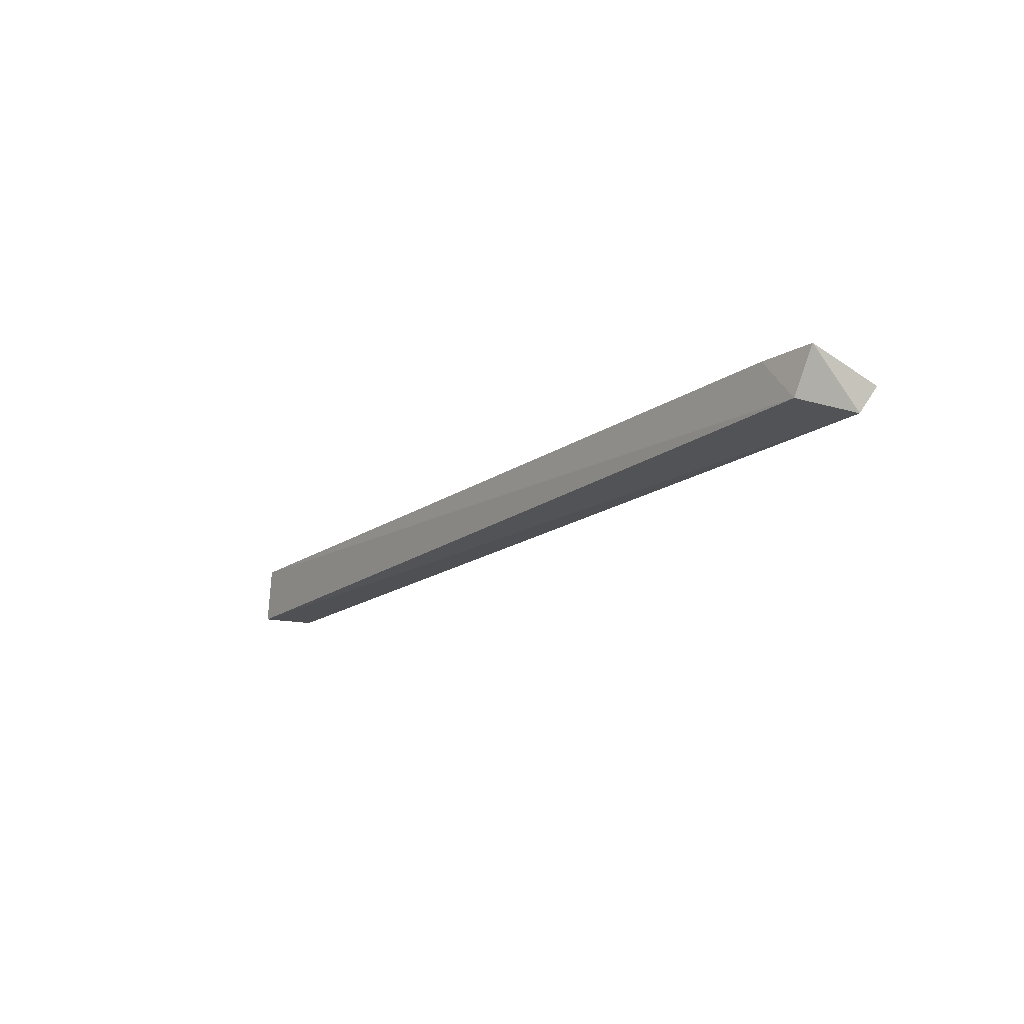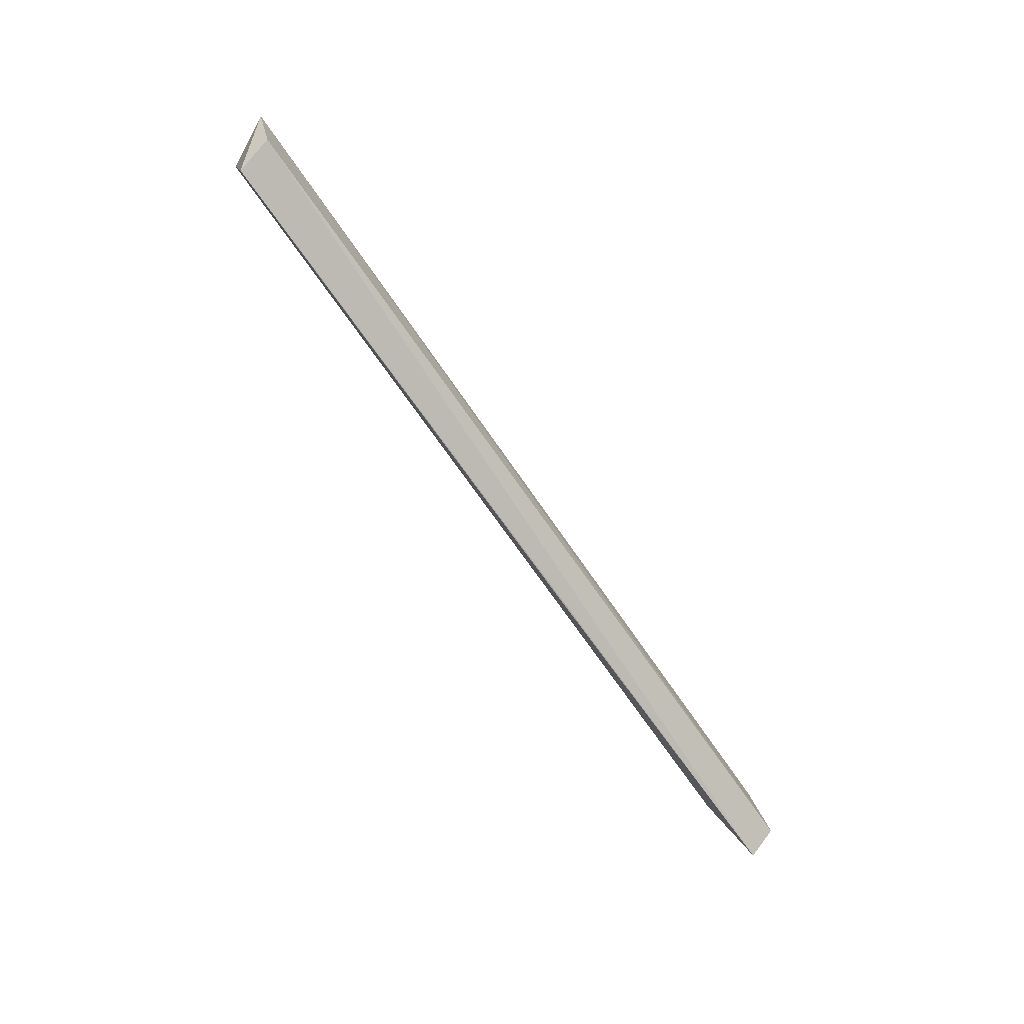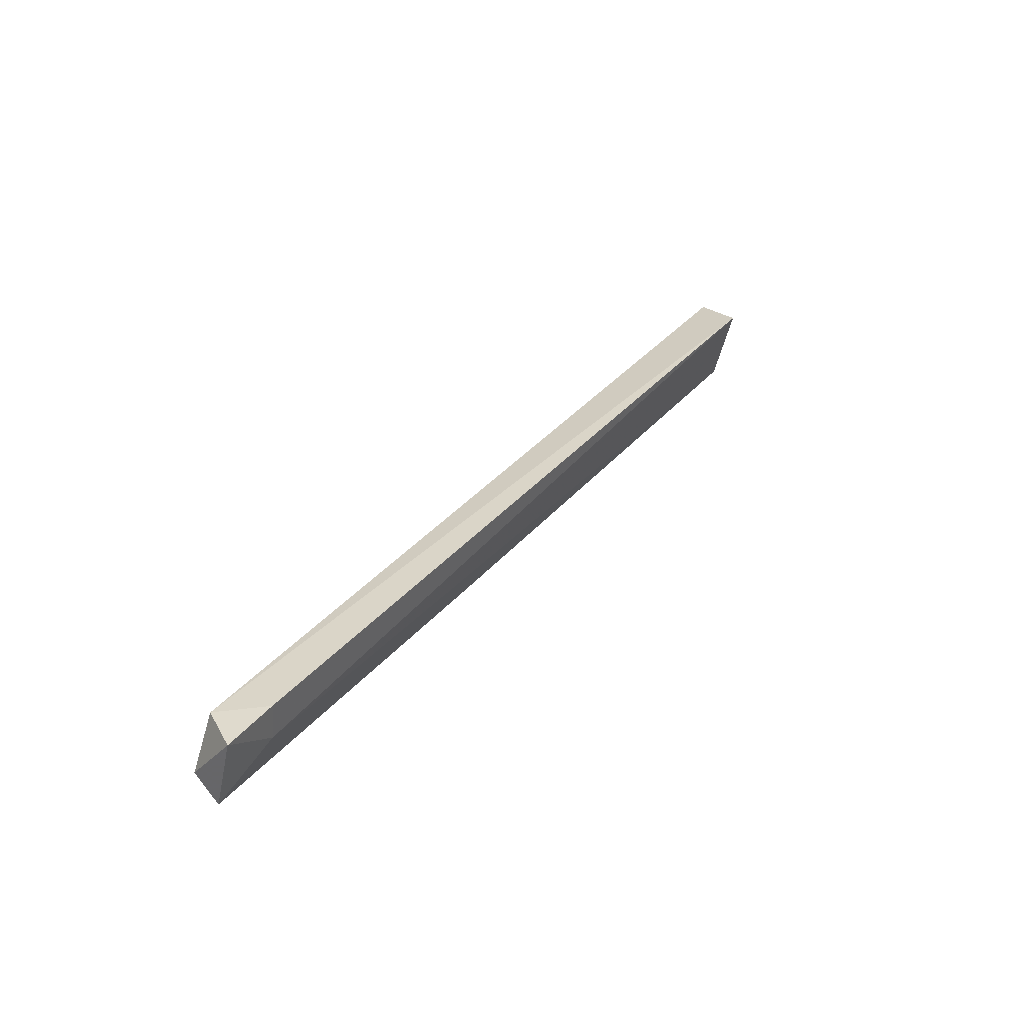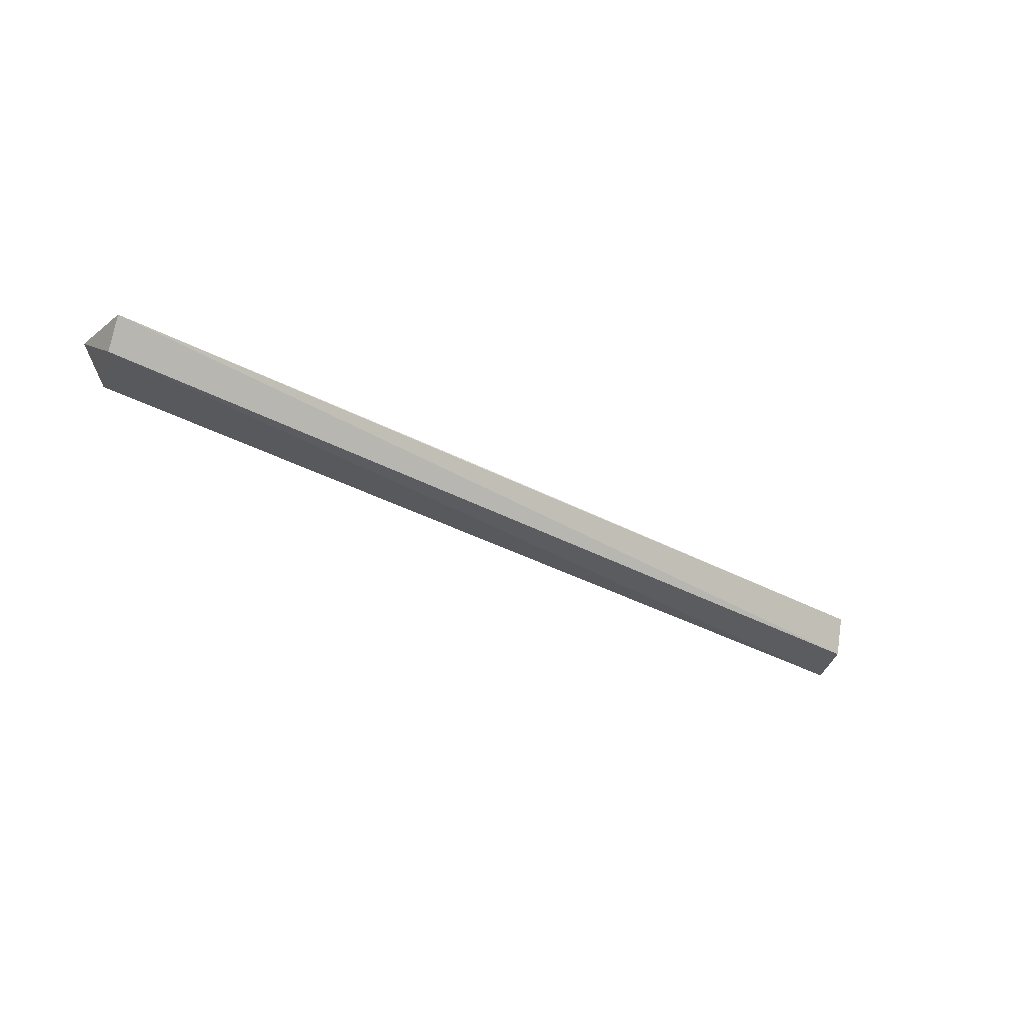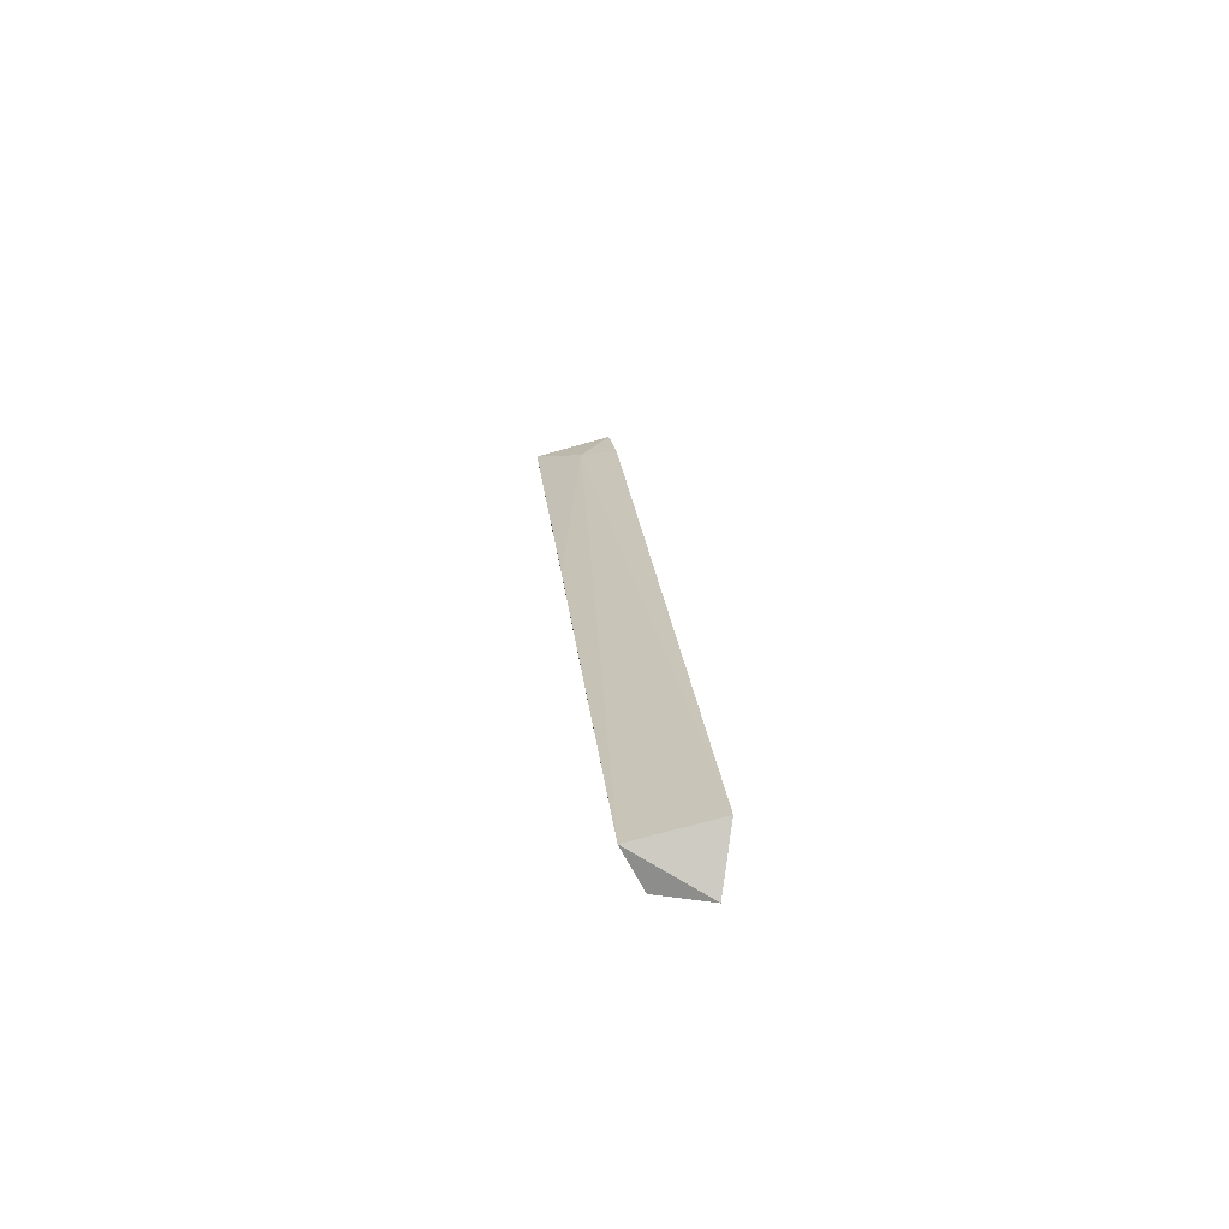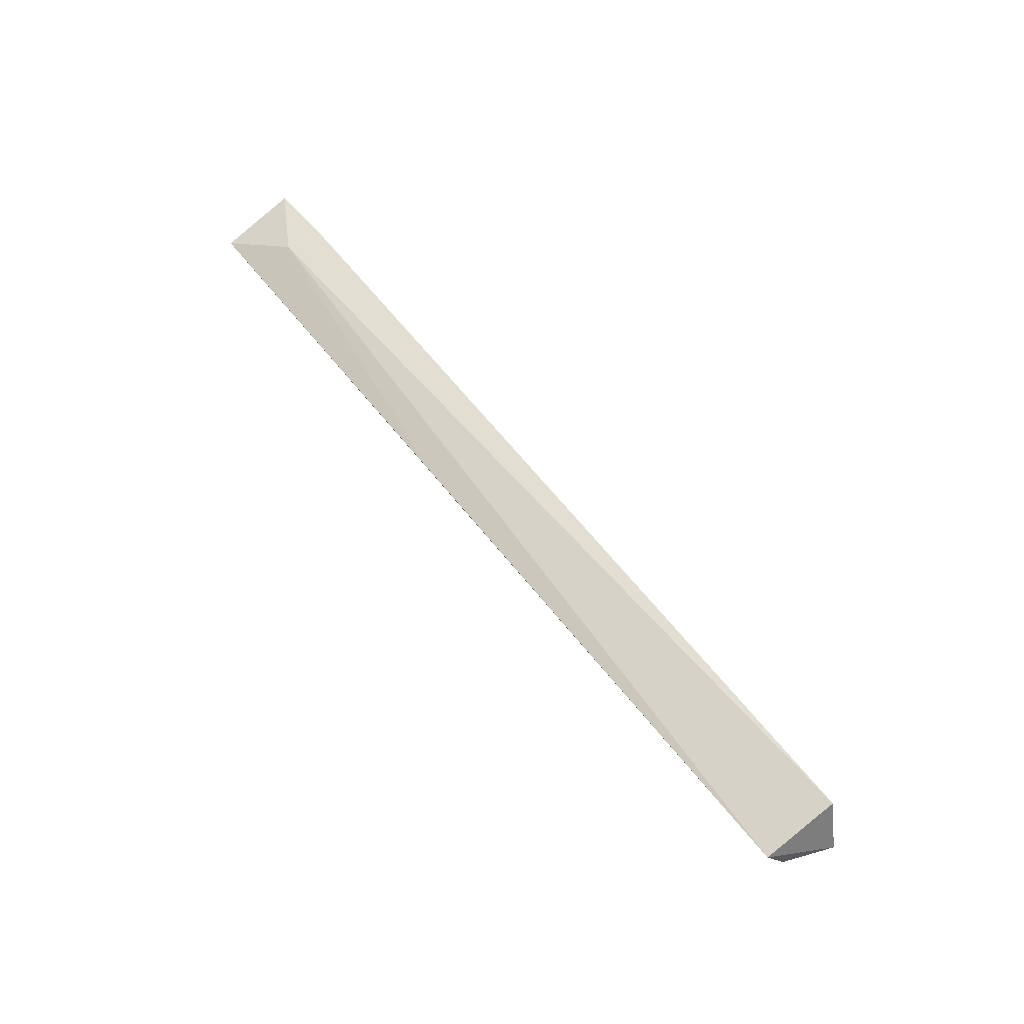
<metadata>
{"format":"obj","ext":"obj","renderer":"f3d","projection":"perspective","resolution":1024,"background":"white","views":[{"elev":-18.1,"azim":-126.7,"up":"+Z"},{"elev":-69.3,"azim":124.1,"up":"+Y"},{"elev":33.9,"azim":-57.4,"up":"+Y"},{"elev":-35.8,"azim":-35.9,"up":"+Z"},{"elev":21.8,"azim":84.7,"up":"+Z"},{"elev":62.9,"azim":52.0,"up":"+Z"}]}
</metadata>
<code>
v 0.003887 -0.02205 0.03759
v 0.007667 -0.02367 0.02989
v -0.1261 -0.02249 0.02985
v -0.1291 -0.03076 0.0288
v 0.003659 -0.03348 0.03478
v -0.1298 -0.02232 0.03585
v 0.004832 -0.03069 0.0297
v -0.1214 -0.02188 0.0361
v -0.1297 -0.03367 0.03295
v -0.1214 -0.02736 0.03561
v -0.07474 -0.0336 0.03387
f 1 2 3
f 3 2 4
f 5 2 1
f 6 3 4
f 7 4 2
f 7 2 5
f 8 1 3
f 8 3 6
f 9 6 4
f 9 7 5
f 9 4 7
f 10 5 1
f 10 1 8
f 10 8 6
f 10 6 9
f 11 10 9
f 11 9 5
f 11 5 10

</code>
